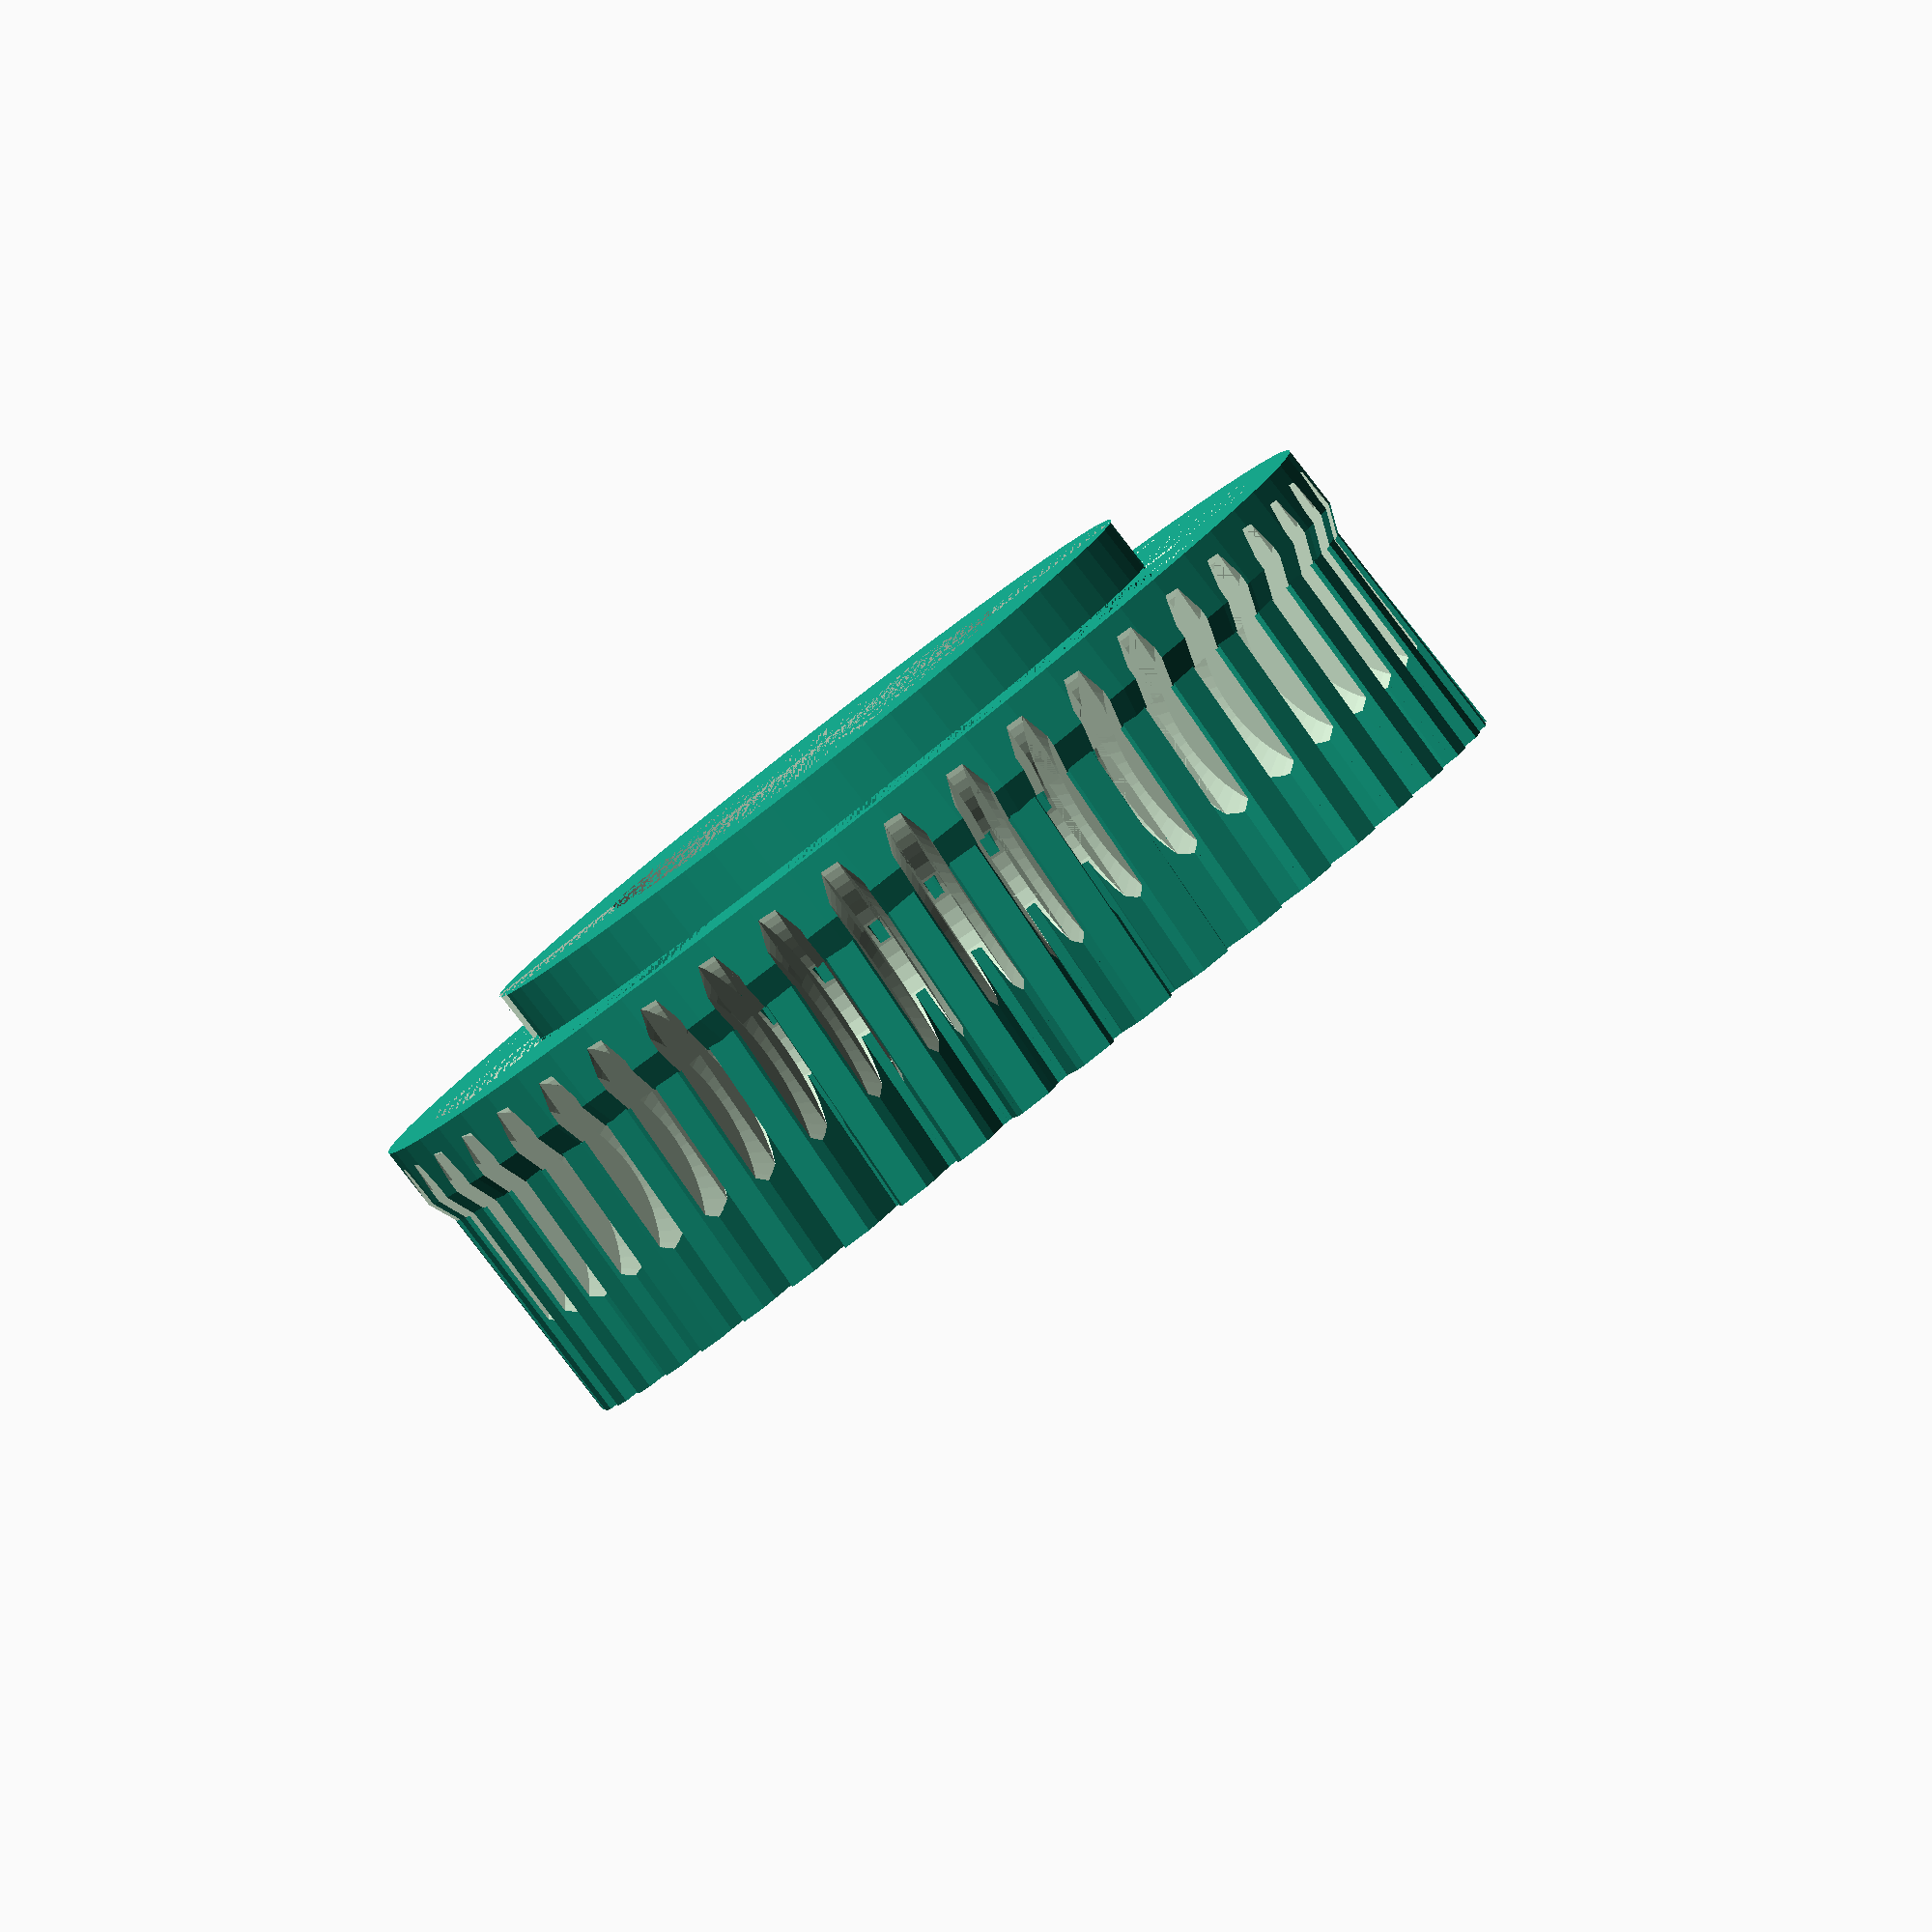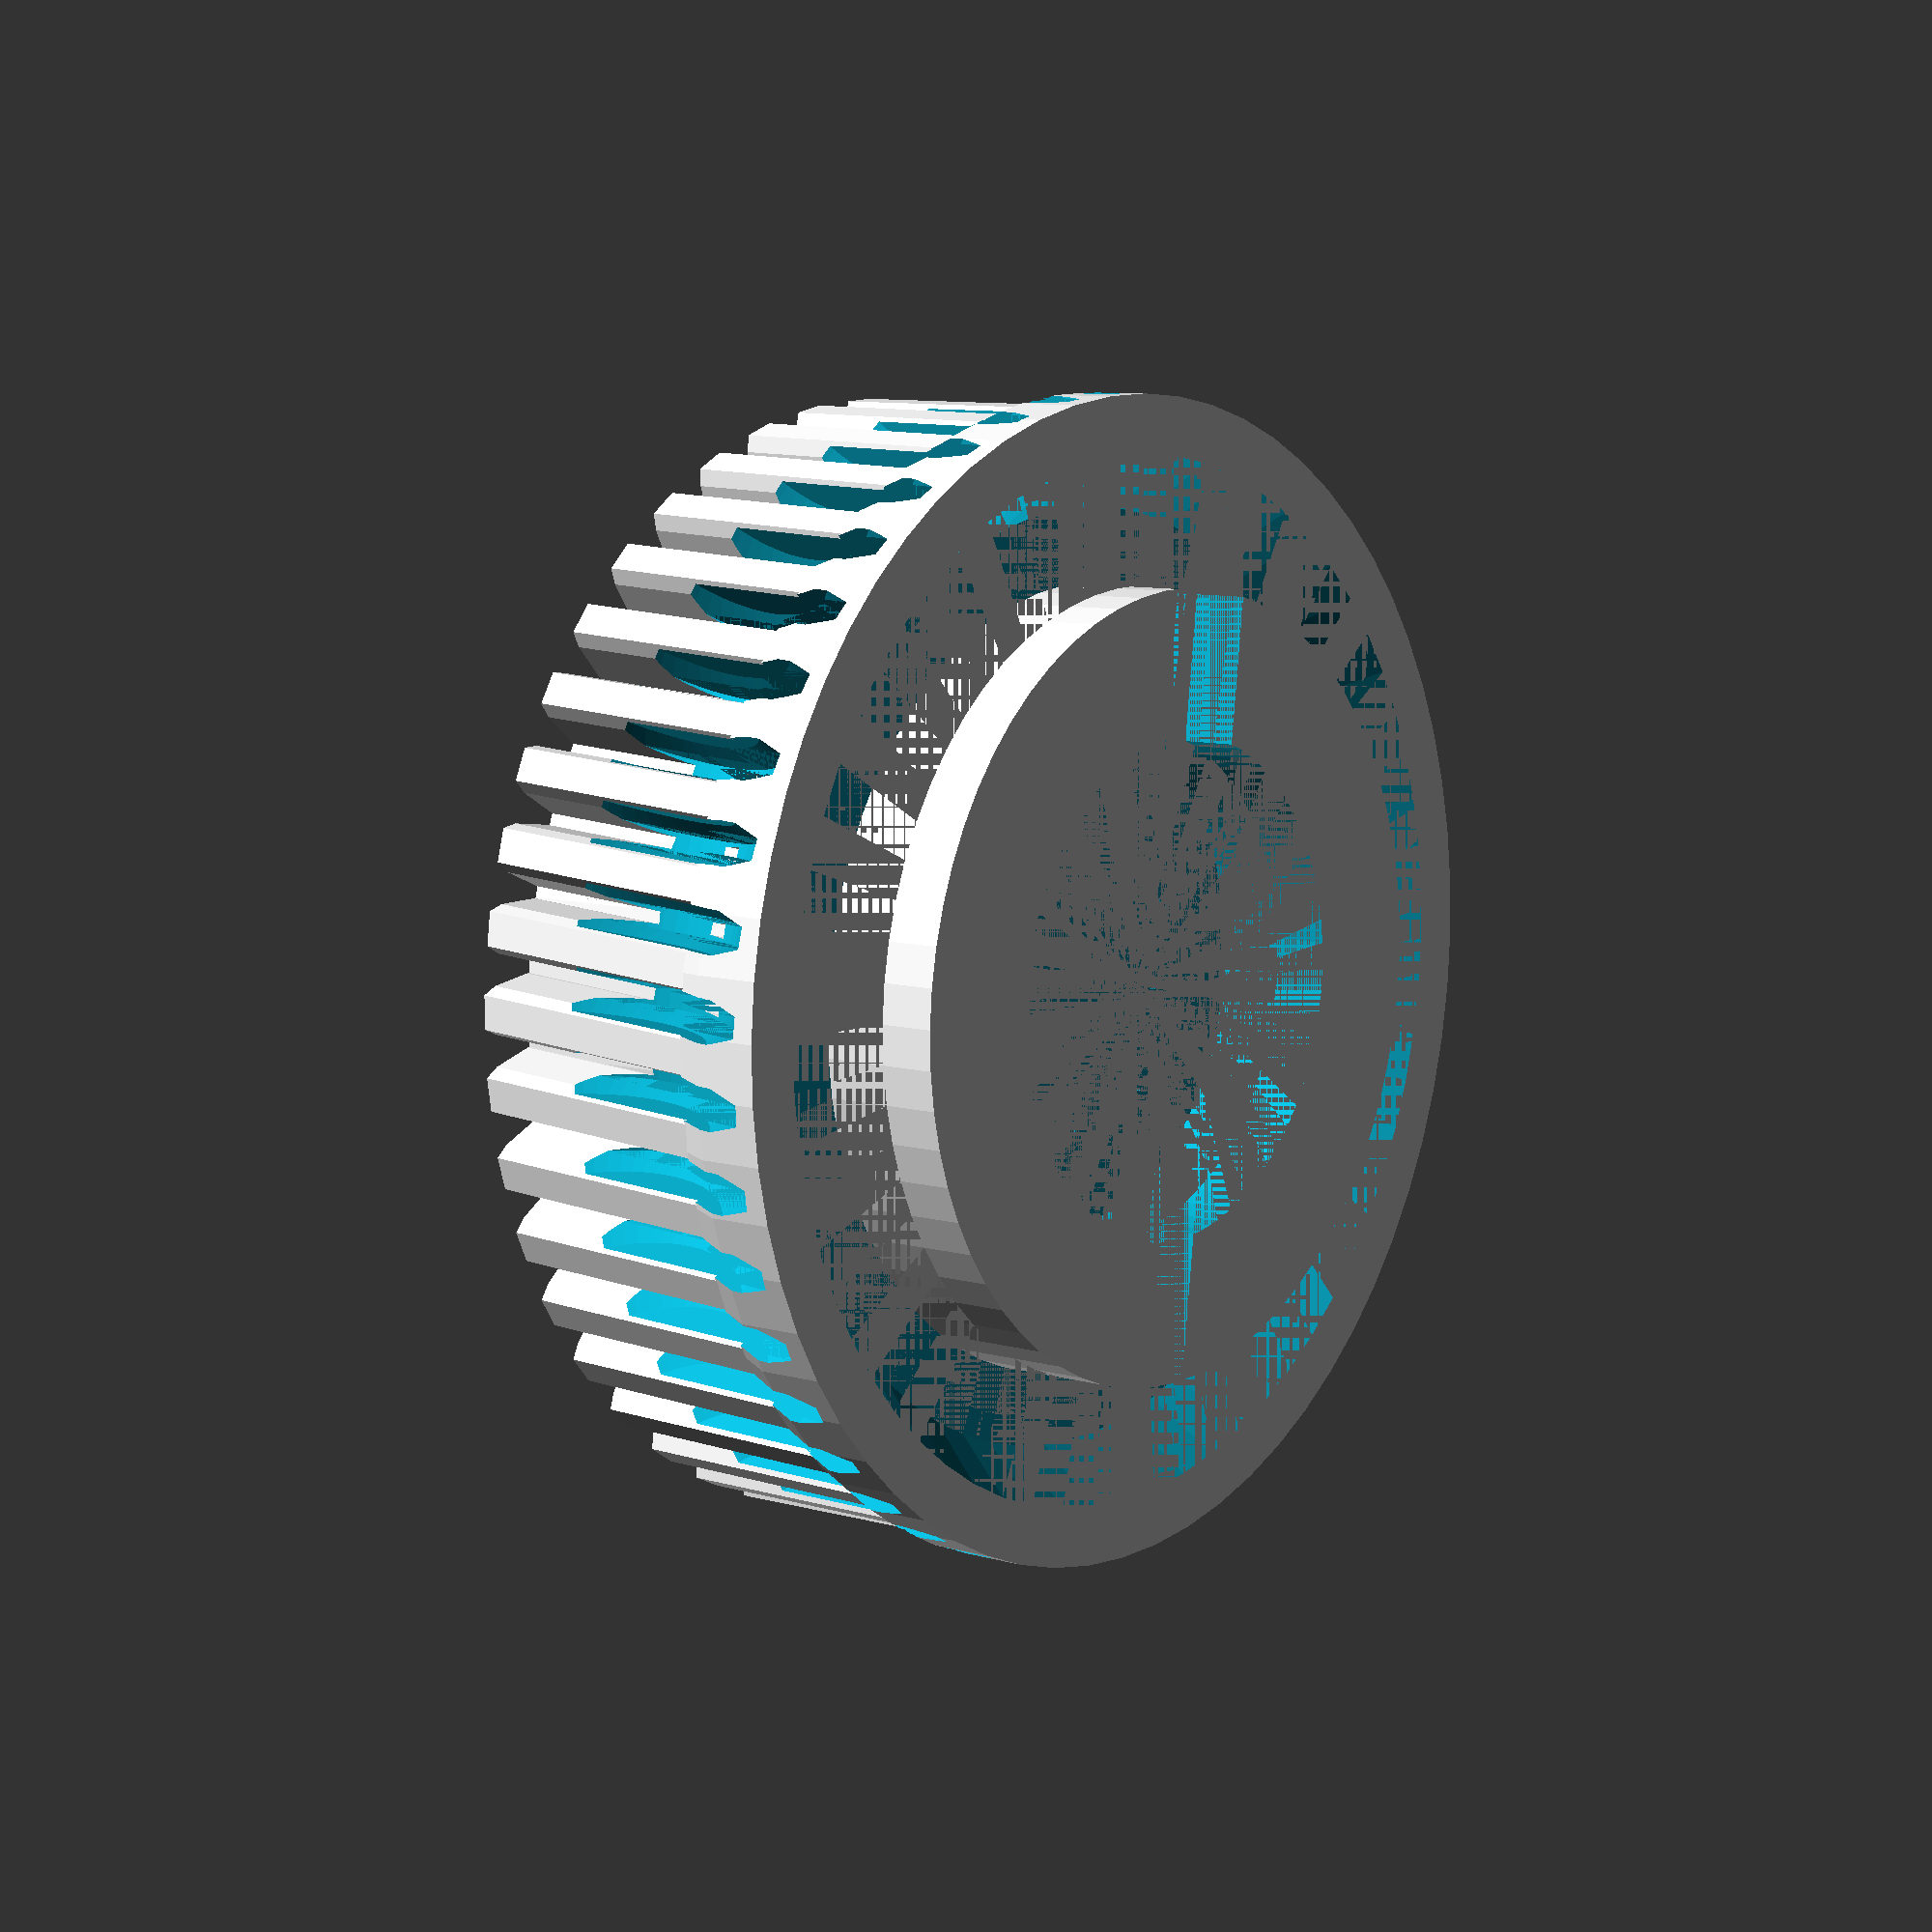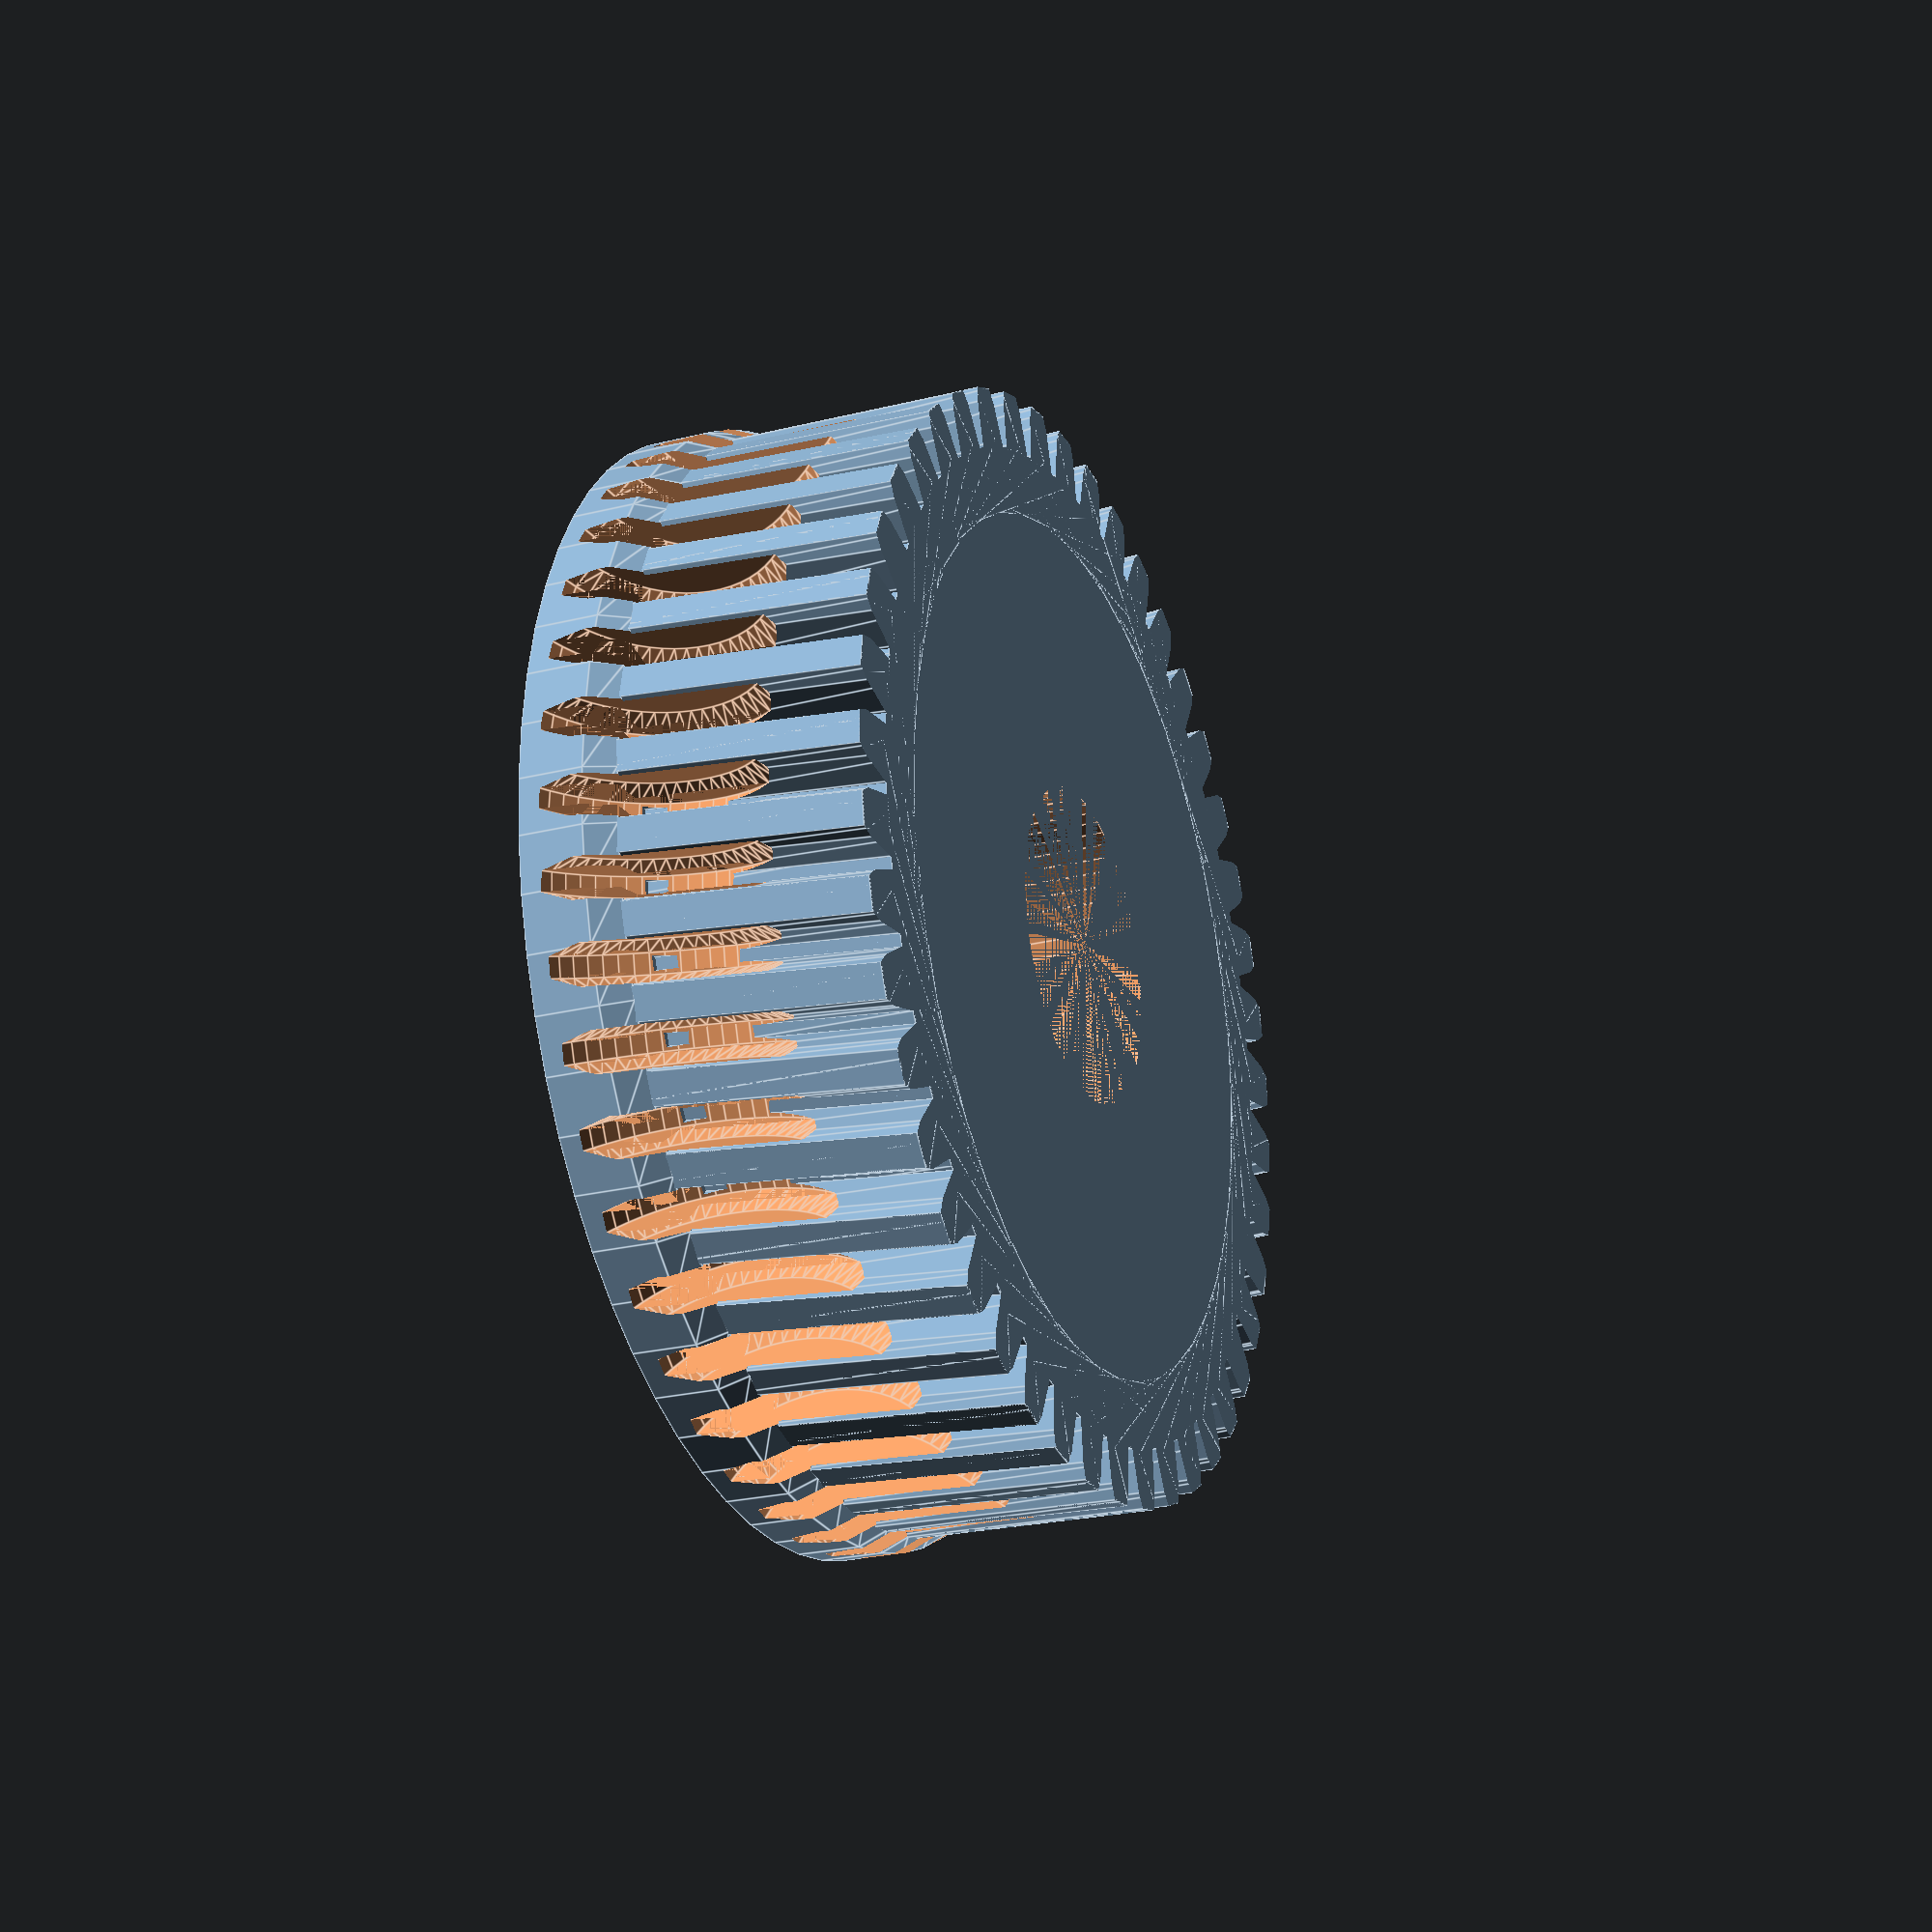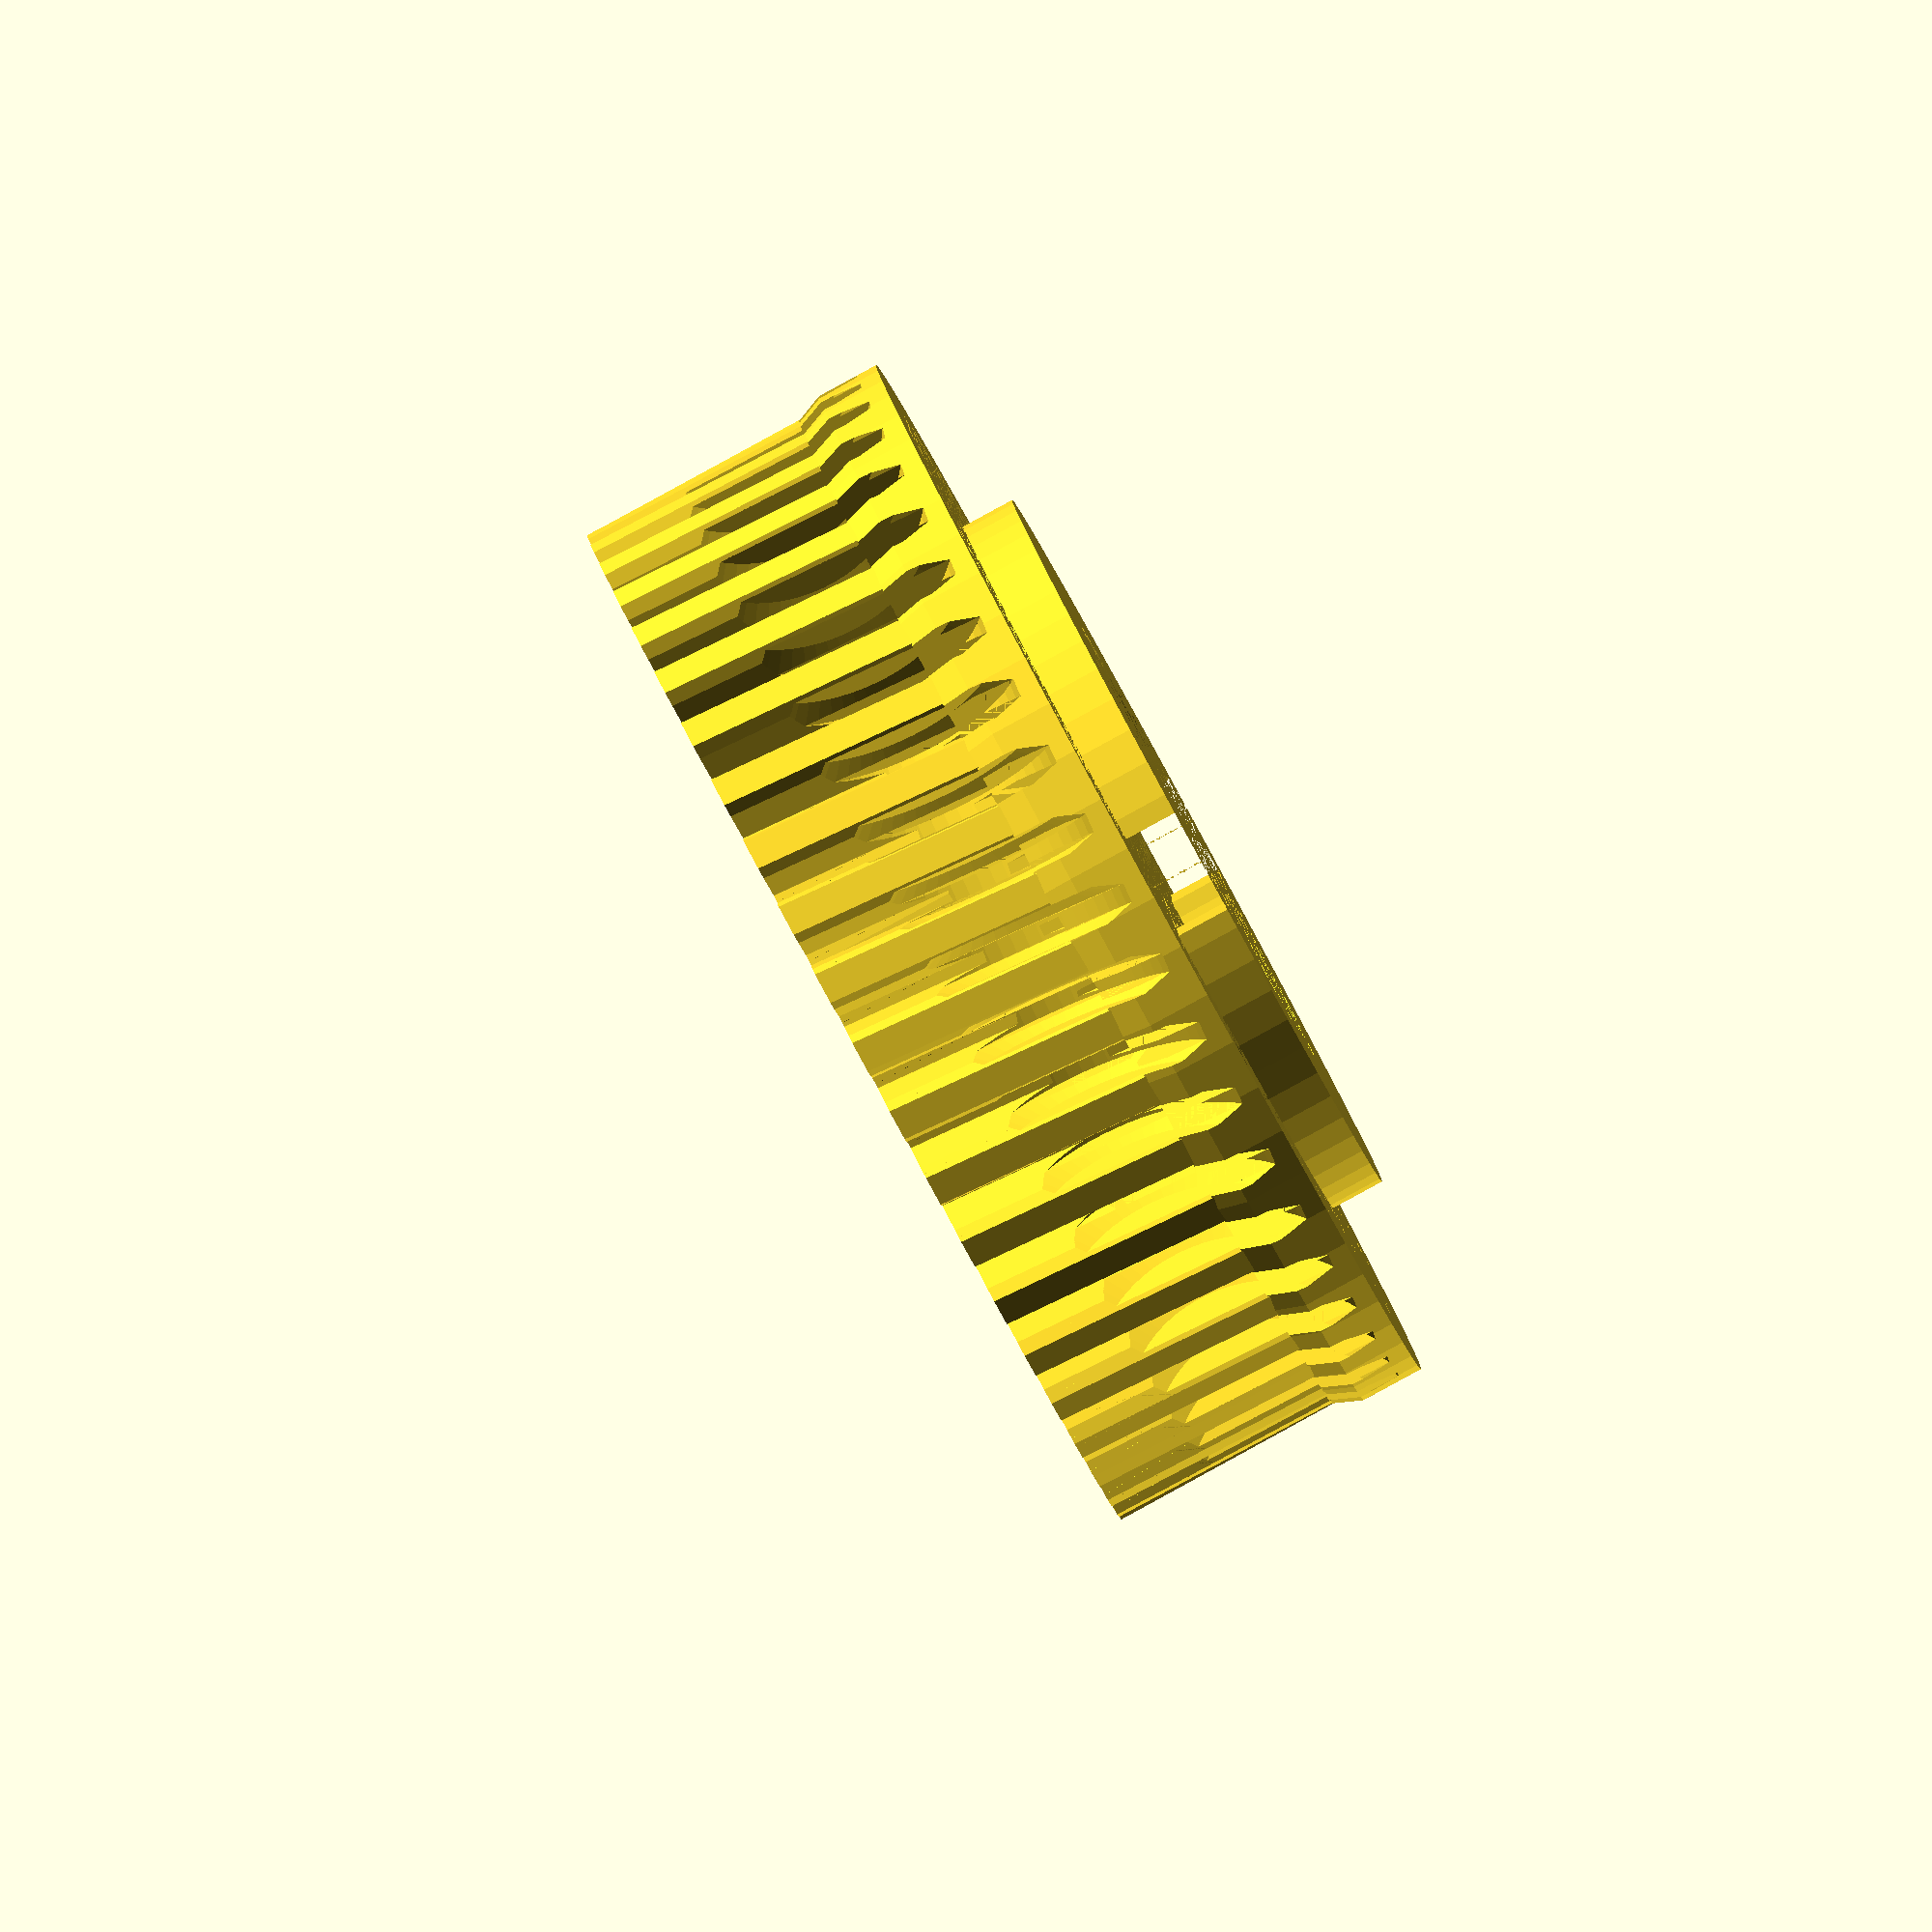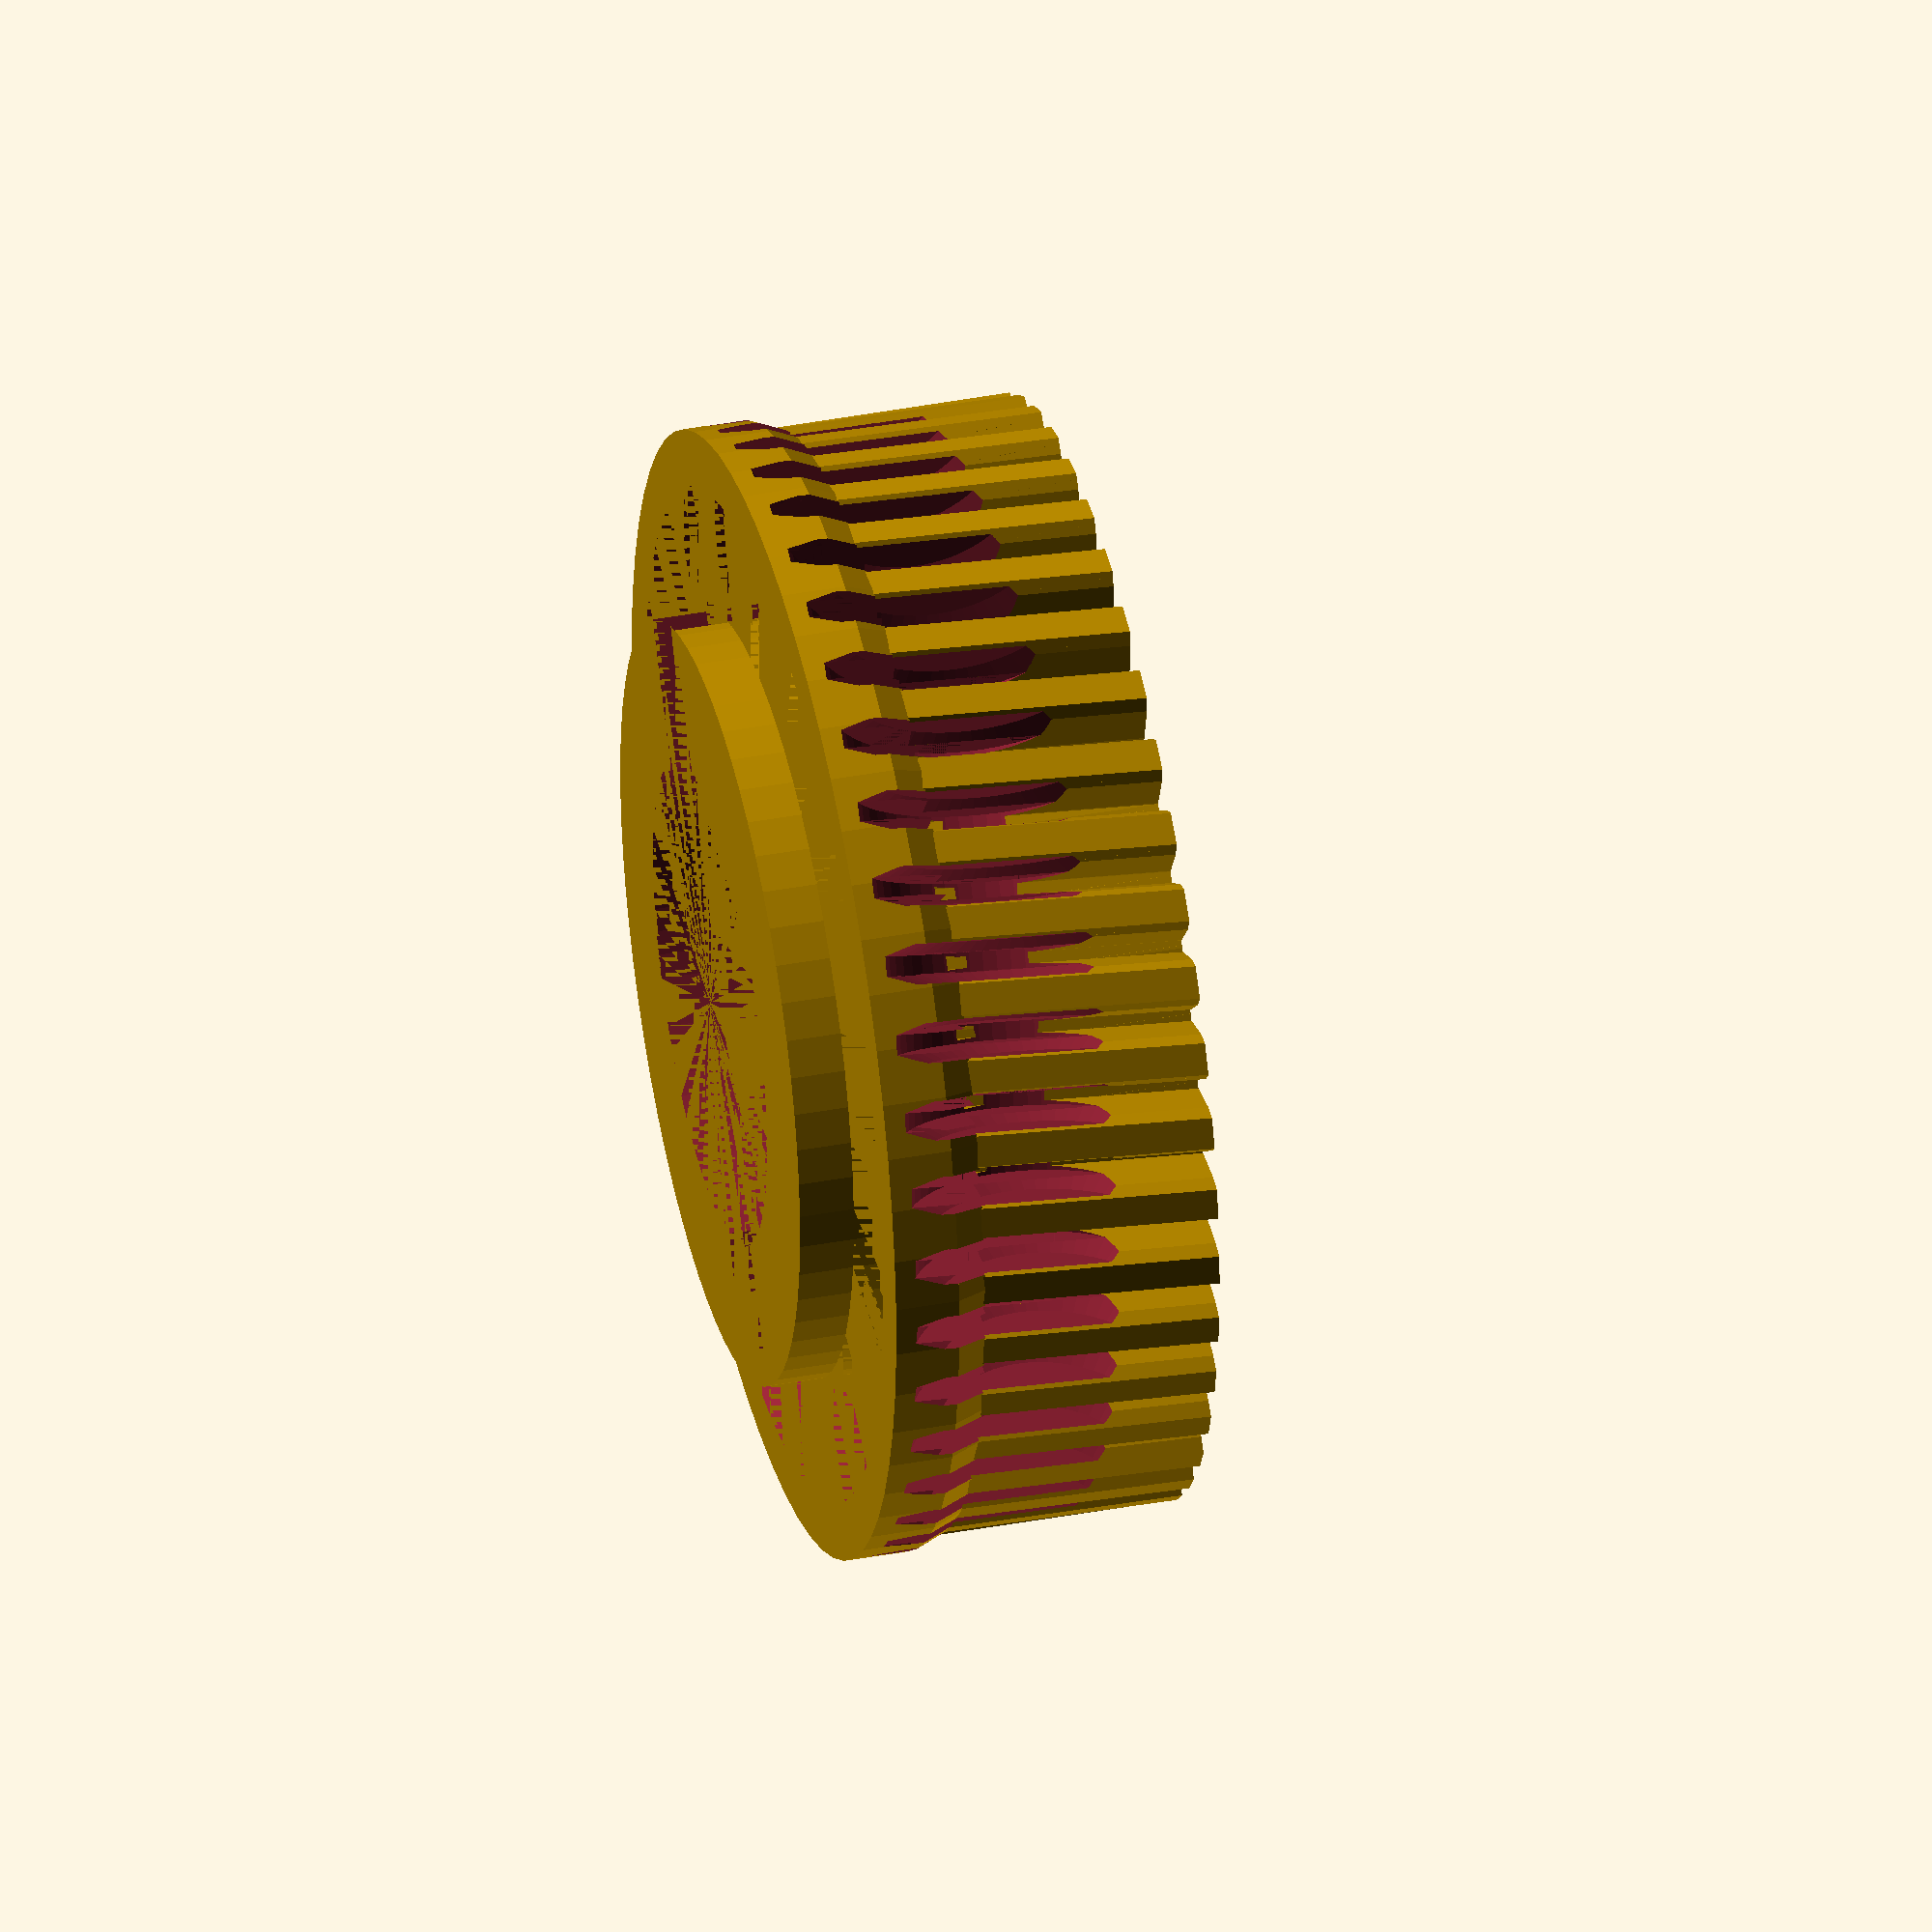
<openscad>
/**
 * Print settings:
 *
 * infill: 100%
 *
 * Assembly:
 * - inner hole needs to be enlarged on lathe
 */

$fn = 64;

outer_d = 82.8;
inner_d = 23.7;//25;
base_height = 20;

other_gear_d = 21.5;
other_gear_w1 = 3;
other_gear_w2 = 1.5;
other_gear_depth = 3.8;

tooth_h = 4.3;
tooth_mid_h = 3.2;
tooth_top_w = 2.4; //2.7;
tooth_mid_w = 3.4;
tooth_base_w = 4.3; //4.7;
tooth_n = 45;
tooth_over = 5;
tooth_angle = -4;

lock_inner_d = 36.48;
lock_outer_d = 57.46;
lock_space = 8.15;
lock_h = 8.89;


edge_overhang = 0.92;
edge_overhang_h = 7;

edge_h = 4.8;
edge_w1 = 8.13;
edge_w2 = 4.25;

translate([0, 0, base_height + lock_h])
rotate([180, 0, 0])
    somfy_gear();

module other_gear_c() {
    rotate([0, 90 + tooth_angle, 0])
    translate([0, 0, -other_gear_w2 / 2 + tooth_base_w / 2]) {
        translate([0, 0, other_gear_w2])
            cylinder(
                d1 = other_gear_d,
                d2 = other_gear_d - other_gear_depth,
                h = (other_gear_w1 - other_gear_w2) / 2
            );
        cylinder(
            d = other_gear_d,
            h = other_gear_w2
        );
        rotate([180, 0, 0])
            cylinder(
                d1 = other_gear_d,
                d2 = other_gear_d - other_gear_depth,
                h = (other_gear_w1 - other_gear_w2) / 2
            );
    }
}

module top_ring() {
    difference() {
        translate([0, 0, -edge_h])
            cylinder(
                d = outer_d + edge_overhang * 2,
                h = edge_h
            );
        translate([0, 0, -edge_h])
            cylinder(
                d1 = outer_d - edge_w2 * 2 + edge_overhang * 2,
                d2 = outer_d -edge_w1 * 2 + edge_overhang * 2,
                h = edge_h
            );
    }
    difference() {
        cylinder(
            d1 = outer_d + edge_overhang * 2,
            d2 = outer_d,
            h = 2.2
        );
        cylinder(d = inner_d, h = 2.2);
    }
}

module almost_gear() {
    translate([0, 0, lock_h]) {
        base();
        difference() {
            tooths();
            translate([0, 0, -edge_h]) {
                cylinder(
                    d1 = outer_d -edge_w2 * 2 + edge_overhang * 2,
                    d2 = outer_d -edge_w1 * 2 + edge_overhang * 2,
                    h = edge_h
                );
            }
        }
        top_ring();
    }
    lock();
}

module somfy_gear() {
    d = ((360 / tooth_n) * 1) / 2;

    difference() {
        almost_gear();
        for (i = [0:tooth_n]) {
            coords = polar_to_cartesian(
                outer_d / 2 + other_gear_d / 2 - 4.6,
                (360 / tooth_n) * i + d
            );

            translate([
                coords[0],
                coords[1],
                other_gear_d / 2 + lock_h - edge_h
            ])
            rotate([0, 0, (360 / tooth_n) * i + d - 90])
            translate([-tooth_base_w / 4, 0, 0])
                translate([-1.5, 0, 0])
                other_gear_c();
        }
    }
}

module lock_space() {
    translate([-lock_space / 2, -lock_outer_d / 2, 0])
        cube([lock_space, lock_outer_d, lock_h]);
}

module lock() {
    difference() {
        cylinder(d = lock_outer_d, h = lock_h);
        cylinder(d = lock_inner_d, h = lock_h);
        lock_space();
    }
}

module tooths() {
    for (i = [0:tooth_n]) {
        coords = polar_to_cartesian(
            outer_d / 2 - tooth_h,
            (360 / tooth_n) * i
        );
        translate([coords[0], coords[1], 0])
            rotate([0, 0, (360 / tooth_n) * i - 90])
                translate([-tooth_base_w / 2, 0, 0])
                    tooth();
    }
}

module tooth() {
    th = base_height + edge_h;
    difference() {
        intersection() {
            rotate([0, tooth_angle, 0])
            translate([0, 0, -tooth_over])
            linear_extrude(height = th + tooth_over * 2)
                polygon(
                    points = [
                        [0, -tooth_over],
                        [0, 0],
                        [(tooth_base_w - tooth_mid_w) / 2, tooth_mid_h],
                        [(tooth_base_w - tooth_top_w) / 2, tooth_h],
                        [(tooth_base_w - tooth_top_w) / 2 + tooth_top_w, tooth_h],
                        [(tooth_base_w - tooth_mid_w) / 2 + tooth_mid_w, tooth_mid_h],
                        [tooth_base_w, 0],
                        [tooth_base_w, -tooth_over],
                    ]
                );
            translate([-(tooth_base_w * 10) / 2, -tooth_over, -edge_h])
                cube([tooth_base_w * 10, tooth_h + tooth_over, th]);
            }
    }
}

module base() {
    difference() {
        cylinder(d = outer_d - tooth_h * 2, h = base_height);
        cylinder(d = inner_d, h = base_height);
    }
}

function polar_to_cartesian(length, angle) = [length * cos(angle), length * sin(angle)];
</openscad>
<views>
elev=266.9 azim=85.2 roll=142.1 proj=o view=wireframe
elev=351.6 azim=187.0 roll=308.1 proj=p view=solid
elev=24.5 azim=232.4 roll=112.3 proj=p view=edges
elev=88.0 azim=358.8 roll=298.5 proj=o view=solid
elev=321.9 azim=148.4 roll=76.6 proj=o view=wireframe
</views>
